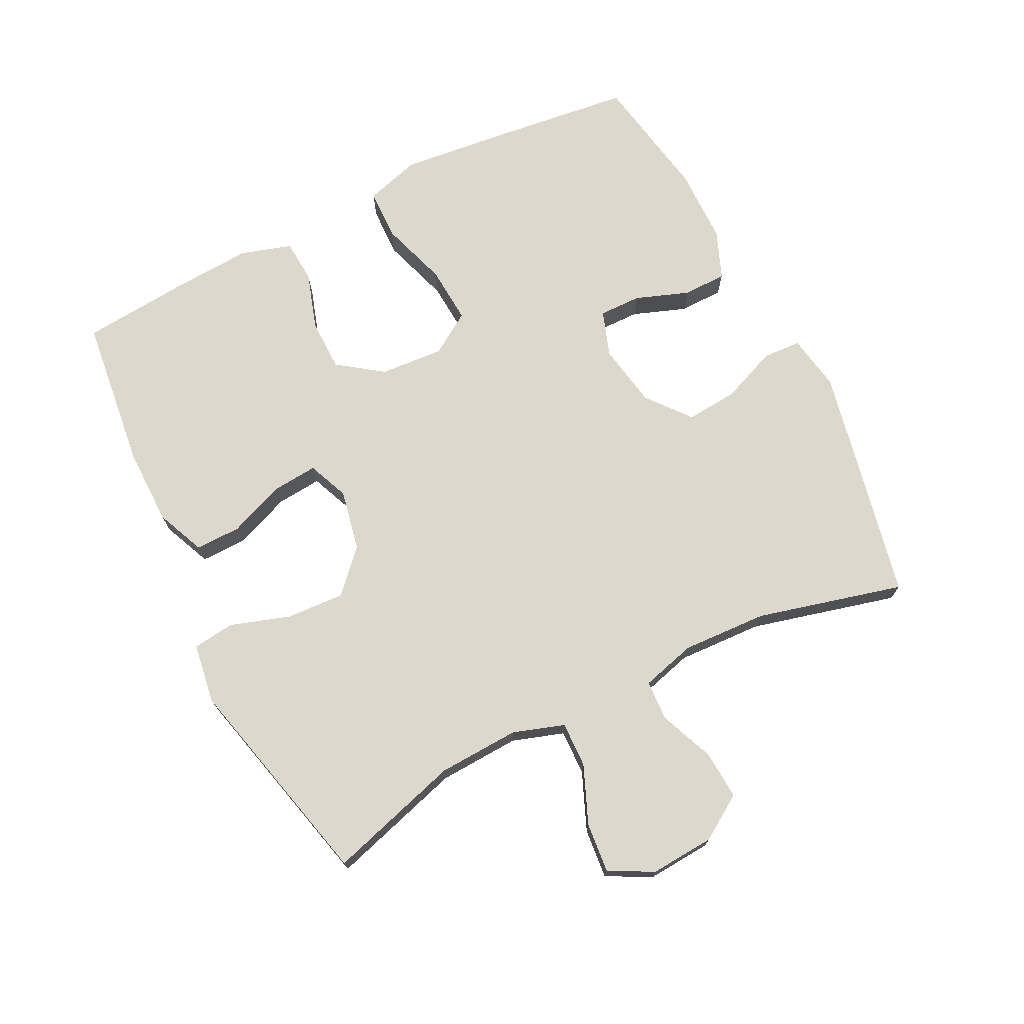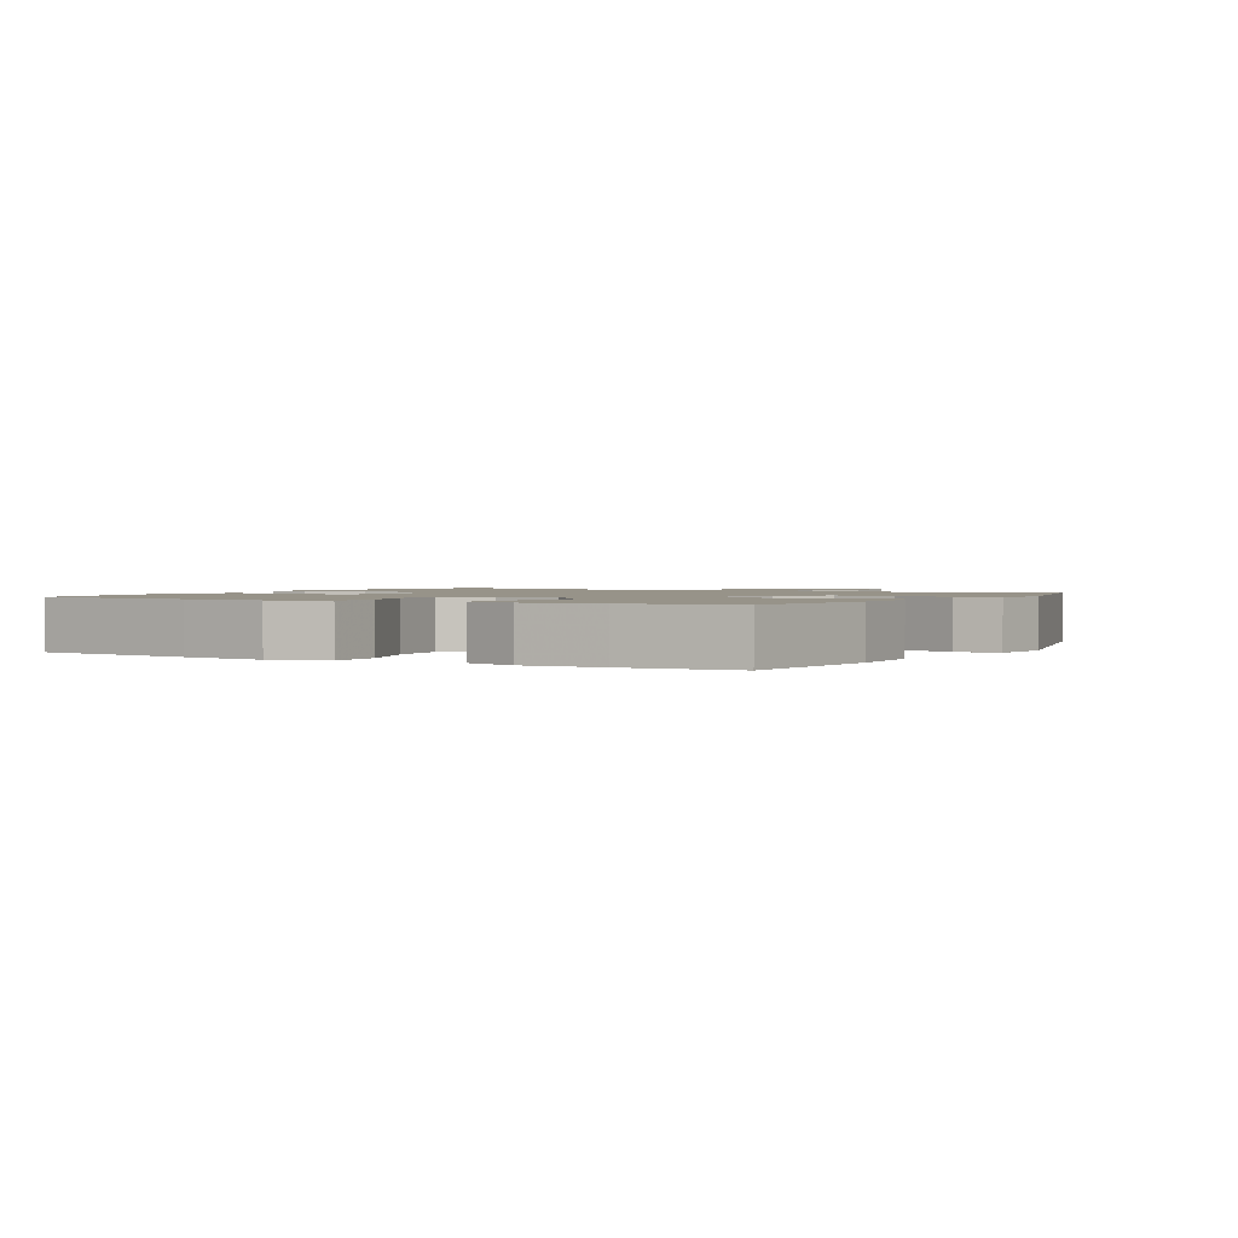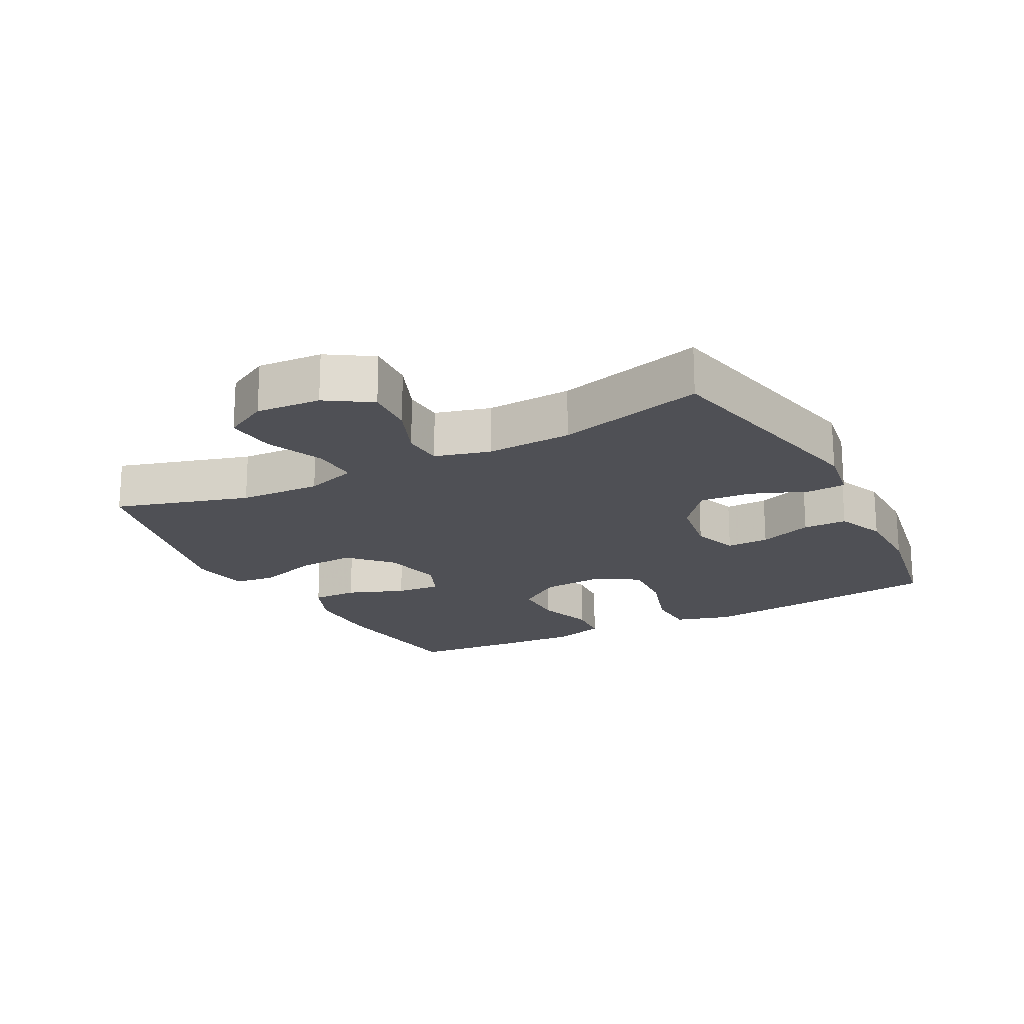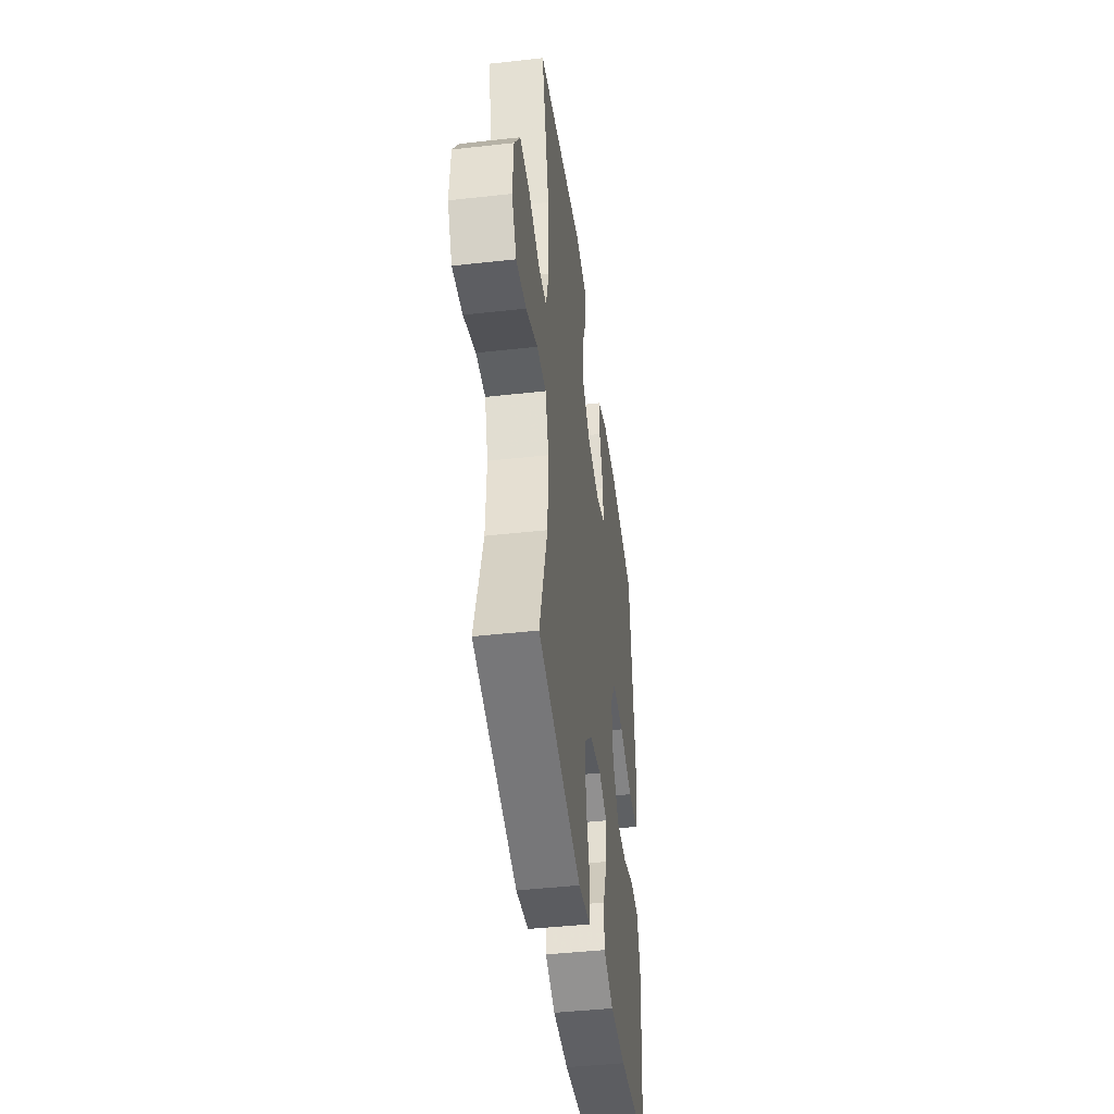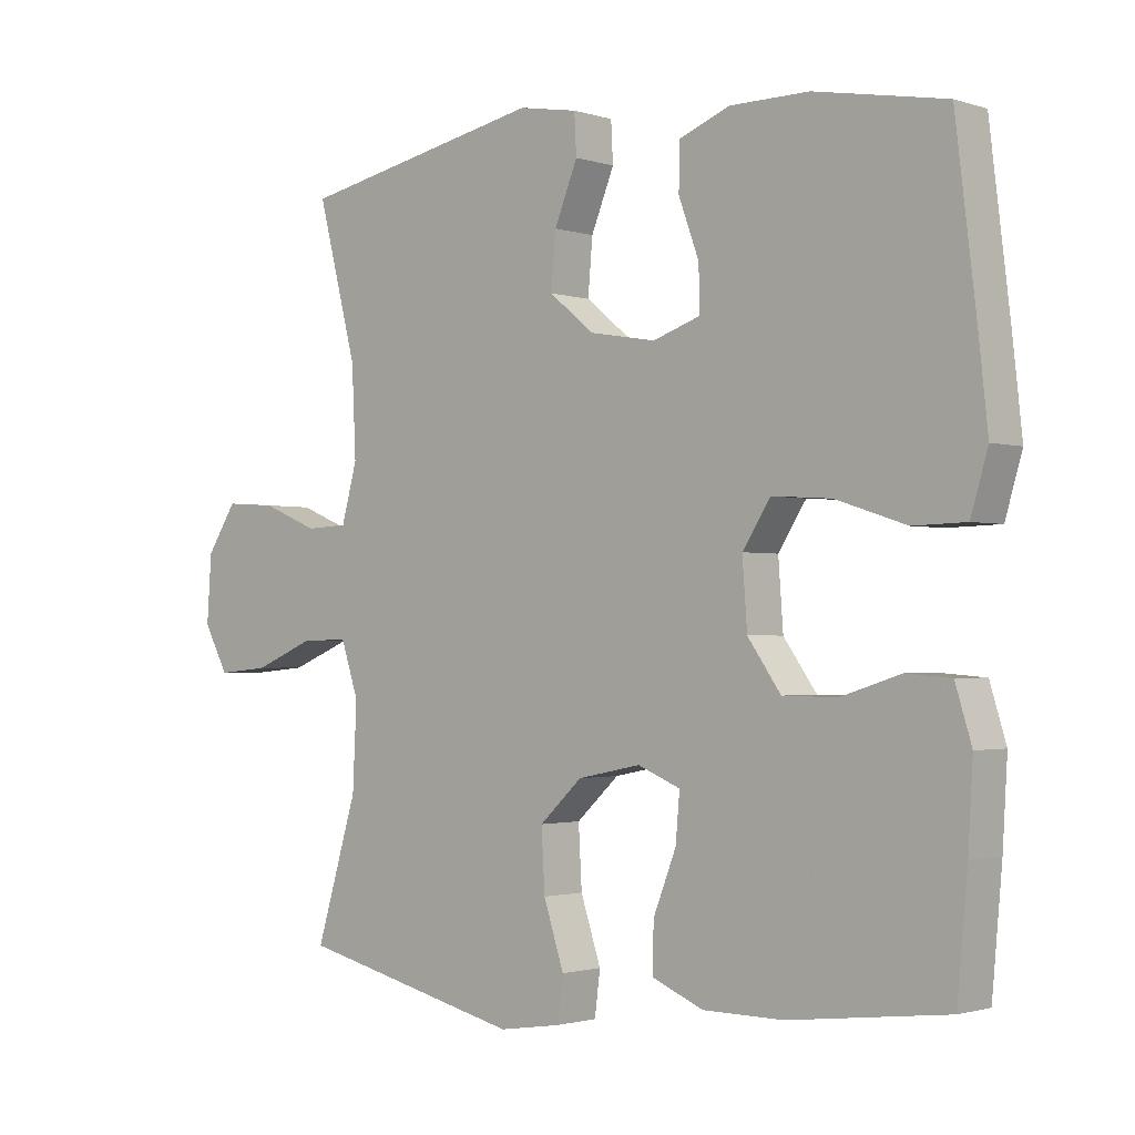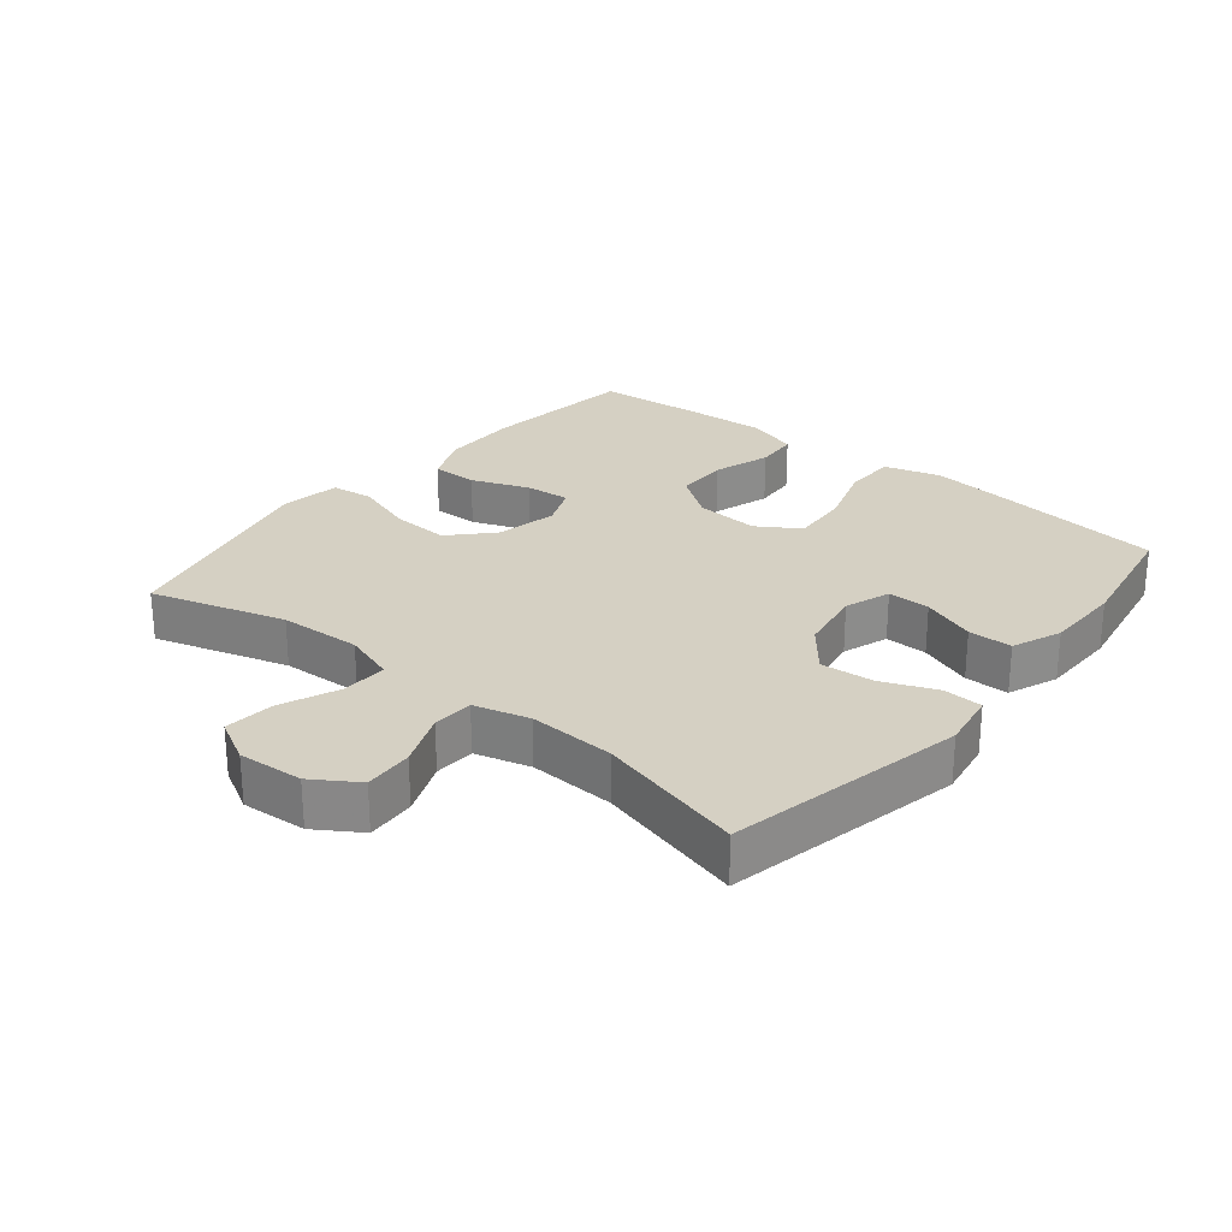
<metadata>
{"format":"obj","ext":"obj","renderer":"f3d","projection":"perspective","resolution":1024,"background":"white","views":[{"elev":72.7,"azim":-116.6,"up":"+Y"},{"elev":1.5,"azim":119.3,"up":"+Y"},{"elev":-19.3,"azim":-62.0,"up":"+Y"},{"elev":-43.9,"azim":-82.5,"up":"+Z"},{"elev":-1.6,"azim":41.2,"up":"+Z"},{"elev":26.4,"azim":-50.7,"up":"+Y"}]}
</metadata>
<code>
v -0.5 0.07 -0.5
v -0.439 0.07 -0.296
v -0.433 0.07 -0.171
v -0.459 0.07 -0.092
v -0.529 0.07 -0.094
v -0.618 0.07 -0.131
v -0.694 0.07 -0.138
v -0.73 0.07 -0.071
v -0.723 0.07 0.028
v -0.679 0.07 0.096
v -0.604 0.07 0.091
v -0.521 0.07 0.057
v -0.459 0.07 0.06
v -0.436 0.07 0.144
v -0.442 0.07 0.275
v -0.5 0.07 0.5
v -0.138 0.07 0.575
v -0.051 0.07 0.56
v -0.048 0.07 0.501
v -0.082 0.07 0.417
v -0.089 0.07 0.337
v -0.023 0.07 0.283
v 0.075 0.07 0.266
v 0.145 0.07 0.29
v 0.144 0.07 0.355
v 0.114 0.07 0.437
v 0.115 0.07 0.504
v 0.19 0.07 0.534
v 0.307 0.07 0.535
v 0.5 0.07 0.5
v 0.53 0.07 0.25
v 0.544 0.07 0.12
v 0.519 0.07 0.035
v 0.441 0.07 0.033
v 0.337 0.07 0.067
v 0.249 0.07 0.073
v 0.208 0.07 0.009
v 0.215 0.07 -0.088
v 0.264 0.07 -0.157
v 0.344 0.07 -0.158
v 0.432 0.07 -0.13
v 0.498 0.07 -0.135
v 0.522 0.07 -0.213
v 0.515 0.07 -0.332
v 0.5 0.07 -0.5
v 0.266 0.07 -0.528
v 0.148 0.07 -0.527
v 0.073 0.07 -0.495
v 0.074 0.07 -0.425
v 0.108 0.07 -0.338
v 0.114 0.07 -0.269
v 0.051 0.07 -0.243
v -0.042 0.07 -0.262
v -0.105 0.07 -0.321
v -0.1 0.07 -0.41
v -0.07 0.07 -0.502
v -0.078 0.07 -0.566
v -0.17 0.07 -0.58
v -0.5 0 -0.5
v -0.439 0 -0.296
v -0.433 0 -0.171
v -0.459 0 -0.092
v -0.529 0 -0.094
v -0.618 0 -0.131
v -0.694 0 -0.138
v -0.73 0 -0.071
v -0.723 0 0.028
v -0.679 0 0.096
v -0.604 0 0.091
v -0.521 0 0.057
v -0.459 0 0.06
v -0.436 0 0.144
v -0.442 0 0.275
v -0.5 0 0.5
v -0.138 0 0.575
v -0.051 0 0.56
v -0.048 0 0.501
v -0.082 0 0.417
v -0.089 0 0.337
v -0.023 0 0.283
v 0.075 0 0.266
v 0.145 0 0.29
v 0.144 0 0.355
v 0.114 0 0.437
v 0.115 0 0.504
v 0.19 0 0.534
v 0.307 0 0.535
v 0.5 0 0.5
v 0.53 0 0.25
v 0.544 0 0.12
v 0.519 0 0.035
v 0.441 0 0.033
v 0.337 0 0.067
v 0.249 0 0.073
v 0.208 0 0.009
v 0.215 0 -0.088
v 0.264 0 -0.157
v 0.344 0 -0.158
v 0.432 0 -0.13
v 0.498 0 -0.135
v 0.522 0 -0.213
v 0.515 0 -0.332
v 0.5 0 -0.5
v 0.266 0 -0.528
v 0.148 0 -0.527
v 0.073 0 -0.495
v 0.074 0 -0.425
v 0.108 0 -0.338
v 0.114 0 -0.269
v 0.051 0 -0.243
v -0.042 0 -0.262
v -0.105 0 -0.321
v -0.1 0 -0.41
v -0.07 0 -0.502
v -0.078 0 -0.566
v -0.17 0 -0.58
f 58 1 2
f 57 58 2
f 56 57 2
f 55 56 2
f 54 55 2 3
f 53 54 3 4
f 52 53 4
f 48 49 50
f 47 48 50
f 46 47 50
f 45 46 50
f 44 45 50
f 43 44 50
f 42 43 50
f 41 42 50
f 40 41 50
f 39 40 50 51
f 38 39 51 52
f 33 34 35
f 32 33 35
f 31 32 35
f 30 31 35
f 29 30 35
f 28 29 35
f 27 28 35
f 26 27 35
f 25 26 35
f 24 25 35 36
f 23 24 36 37
f 18 19 20
f 17 18 20
f 16 17 20
f 15 16 20
f 14 15 20 21
f 13 14 21 22
f 10 11 12
f 9 10 12
f 8 9 12
f 7 8 12
f 6 7 12
f 5 6 12
f 4 5 12 13
f 37 38 52
f 23 37 52
f 22 23 52
f 13 22 52
f 4 13 52
f 60 59 116
f 60 116 115
f 60 115 114
f 60 114 113
f 61 60 113 112
f 62 61 112 111
f 62 111 110
f 108 107 106
f 108 106 105
f 108 105 104
f 108 104 103
f 108 103 102
f 108 102 101
f 108 101 100
f 108 100 99
f 108 99 98
f 109 108 98 97
f 110 109 97 96
f 93 92 91
f 93 91 90
f 93 90 89
f 93 89 88
f 93 88 87
f 93 87 86
f 93 86 85
f 93 85 84
f 93 84 83
f 94 93 83 82
f 95 94 82 81
f 78 77 76
f 78 76 75
f 78 75 74
f 78 74 73
f 79 78 73 72
f 80 79 72 71
f 70 69 68
f 70 68 67
f 70 67 66
f 70 66 65
f 70 65 64
f 70 64 63
f 71 70 63 62
f 110 96 95
f 110 95 81
f 110 81 80
f 110 80 71
f 110 71 62
f 1 59 60 2
f 2 60 61 3
f 3 61 62 4
f 4 62 63 5
f 5 63 64 6
f 6 64 65 7
f 7 65 66 8
f 8 66 67 9
f 9 67 68 10
f 10 68 69 11
f 11 69 70 12
f 12 70 71 13
f 13 71 72 14
f 14 72 73 15
f 15 73 74 16
f 16 74 75 17
f 17 75 76 18
f 18 76 77 19
f 19 77 78 20
f 20 78 79 21
f 21 79 80 22
f 22 80 81 23
f 23 81 82 24
f 24 82 83 25
f 25 83 84 26
f 26 84 85 27
f 27 85 86 28
f 28 86 87 29
f 29 87 88 30
f 30 88 89 31
f 31 89 90 32
f 32 90 91 33
f 33 91 92 34
f 34 92 93 35
f 35 93 94 36
f 36 94 95 37
f 37 95 96 38
f 38 96 97 39
f 39 97 98 40
f 40 98 99 41
f 41 99 100 42
f 42 100 101 43
f 43 101 102 44
f 44 102 103 45
f 45 103 104 46
f 46 104 105 47
f 47 105 106 48
f 48 106 107 49
f 49 107 108 50
f 50 108 109 51
f 51 109 110 52
f 52 110 111 53
f 53 111 112 54
f 54 112 113 55
f 55 113 114 56
f 56 114 115 57
f 57 115 116 58
f 58 116 59 1

</code>
